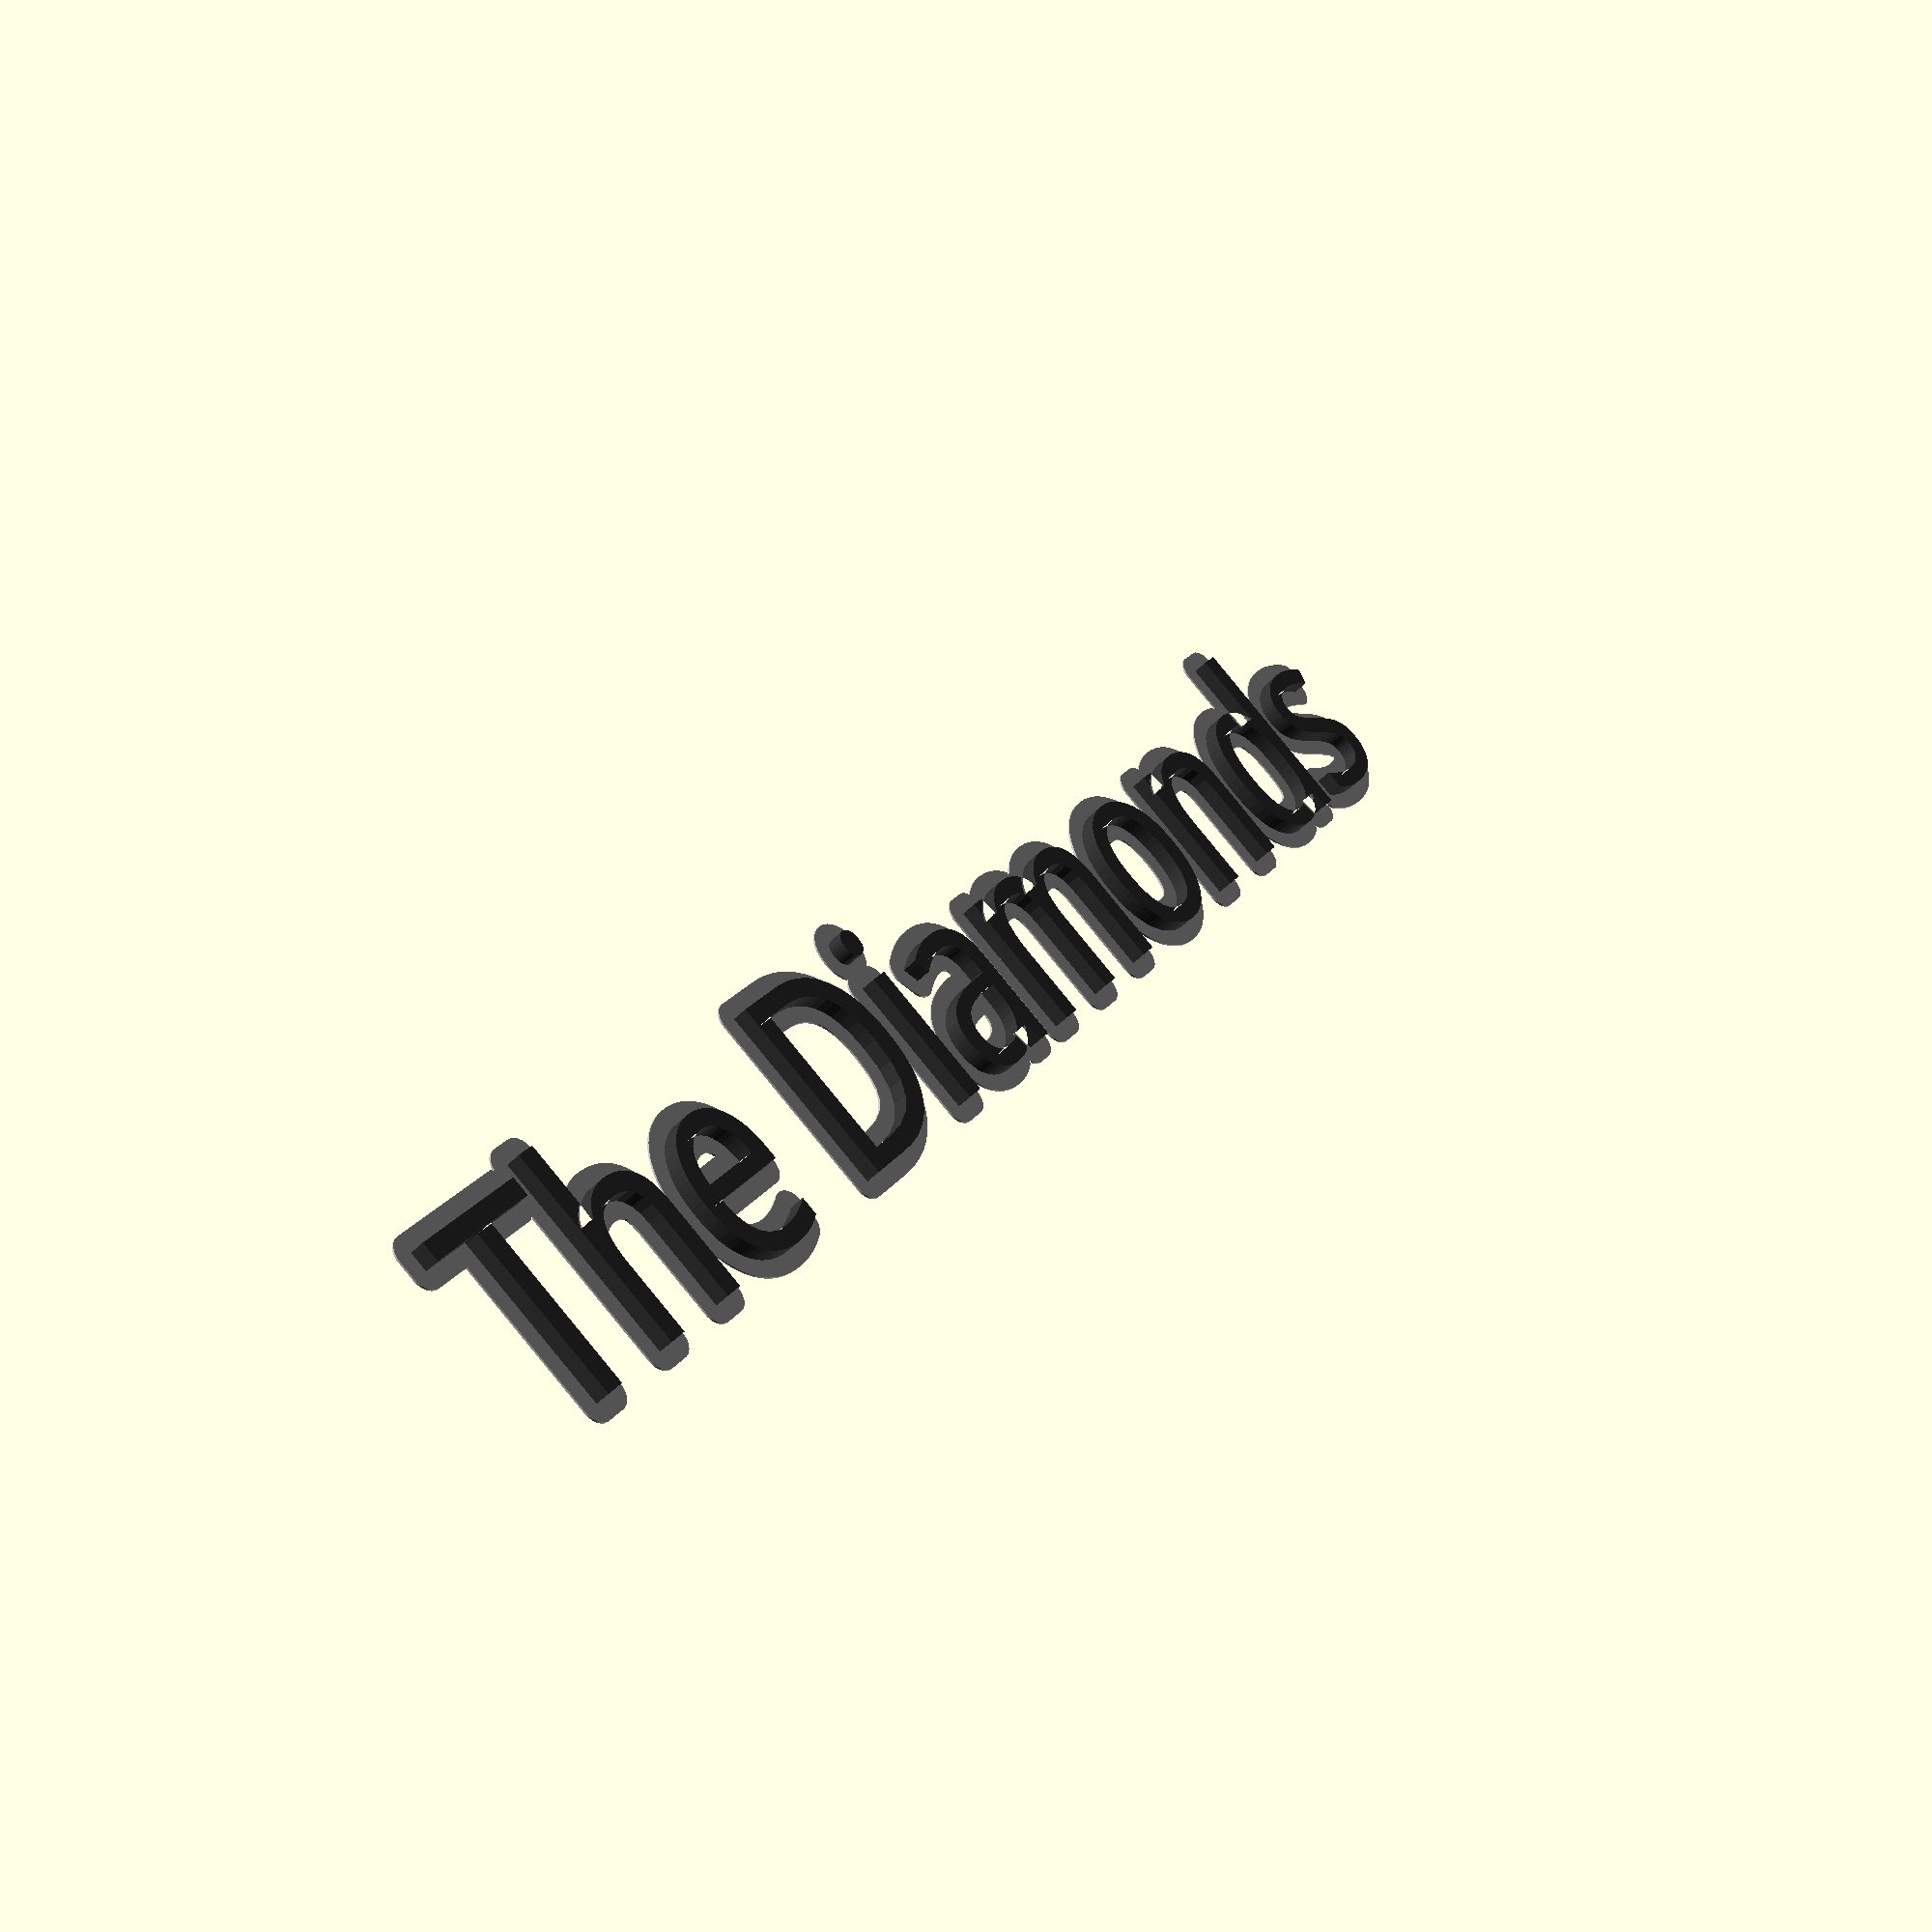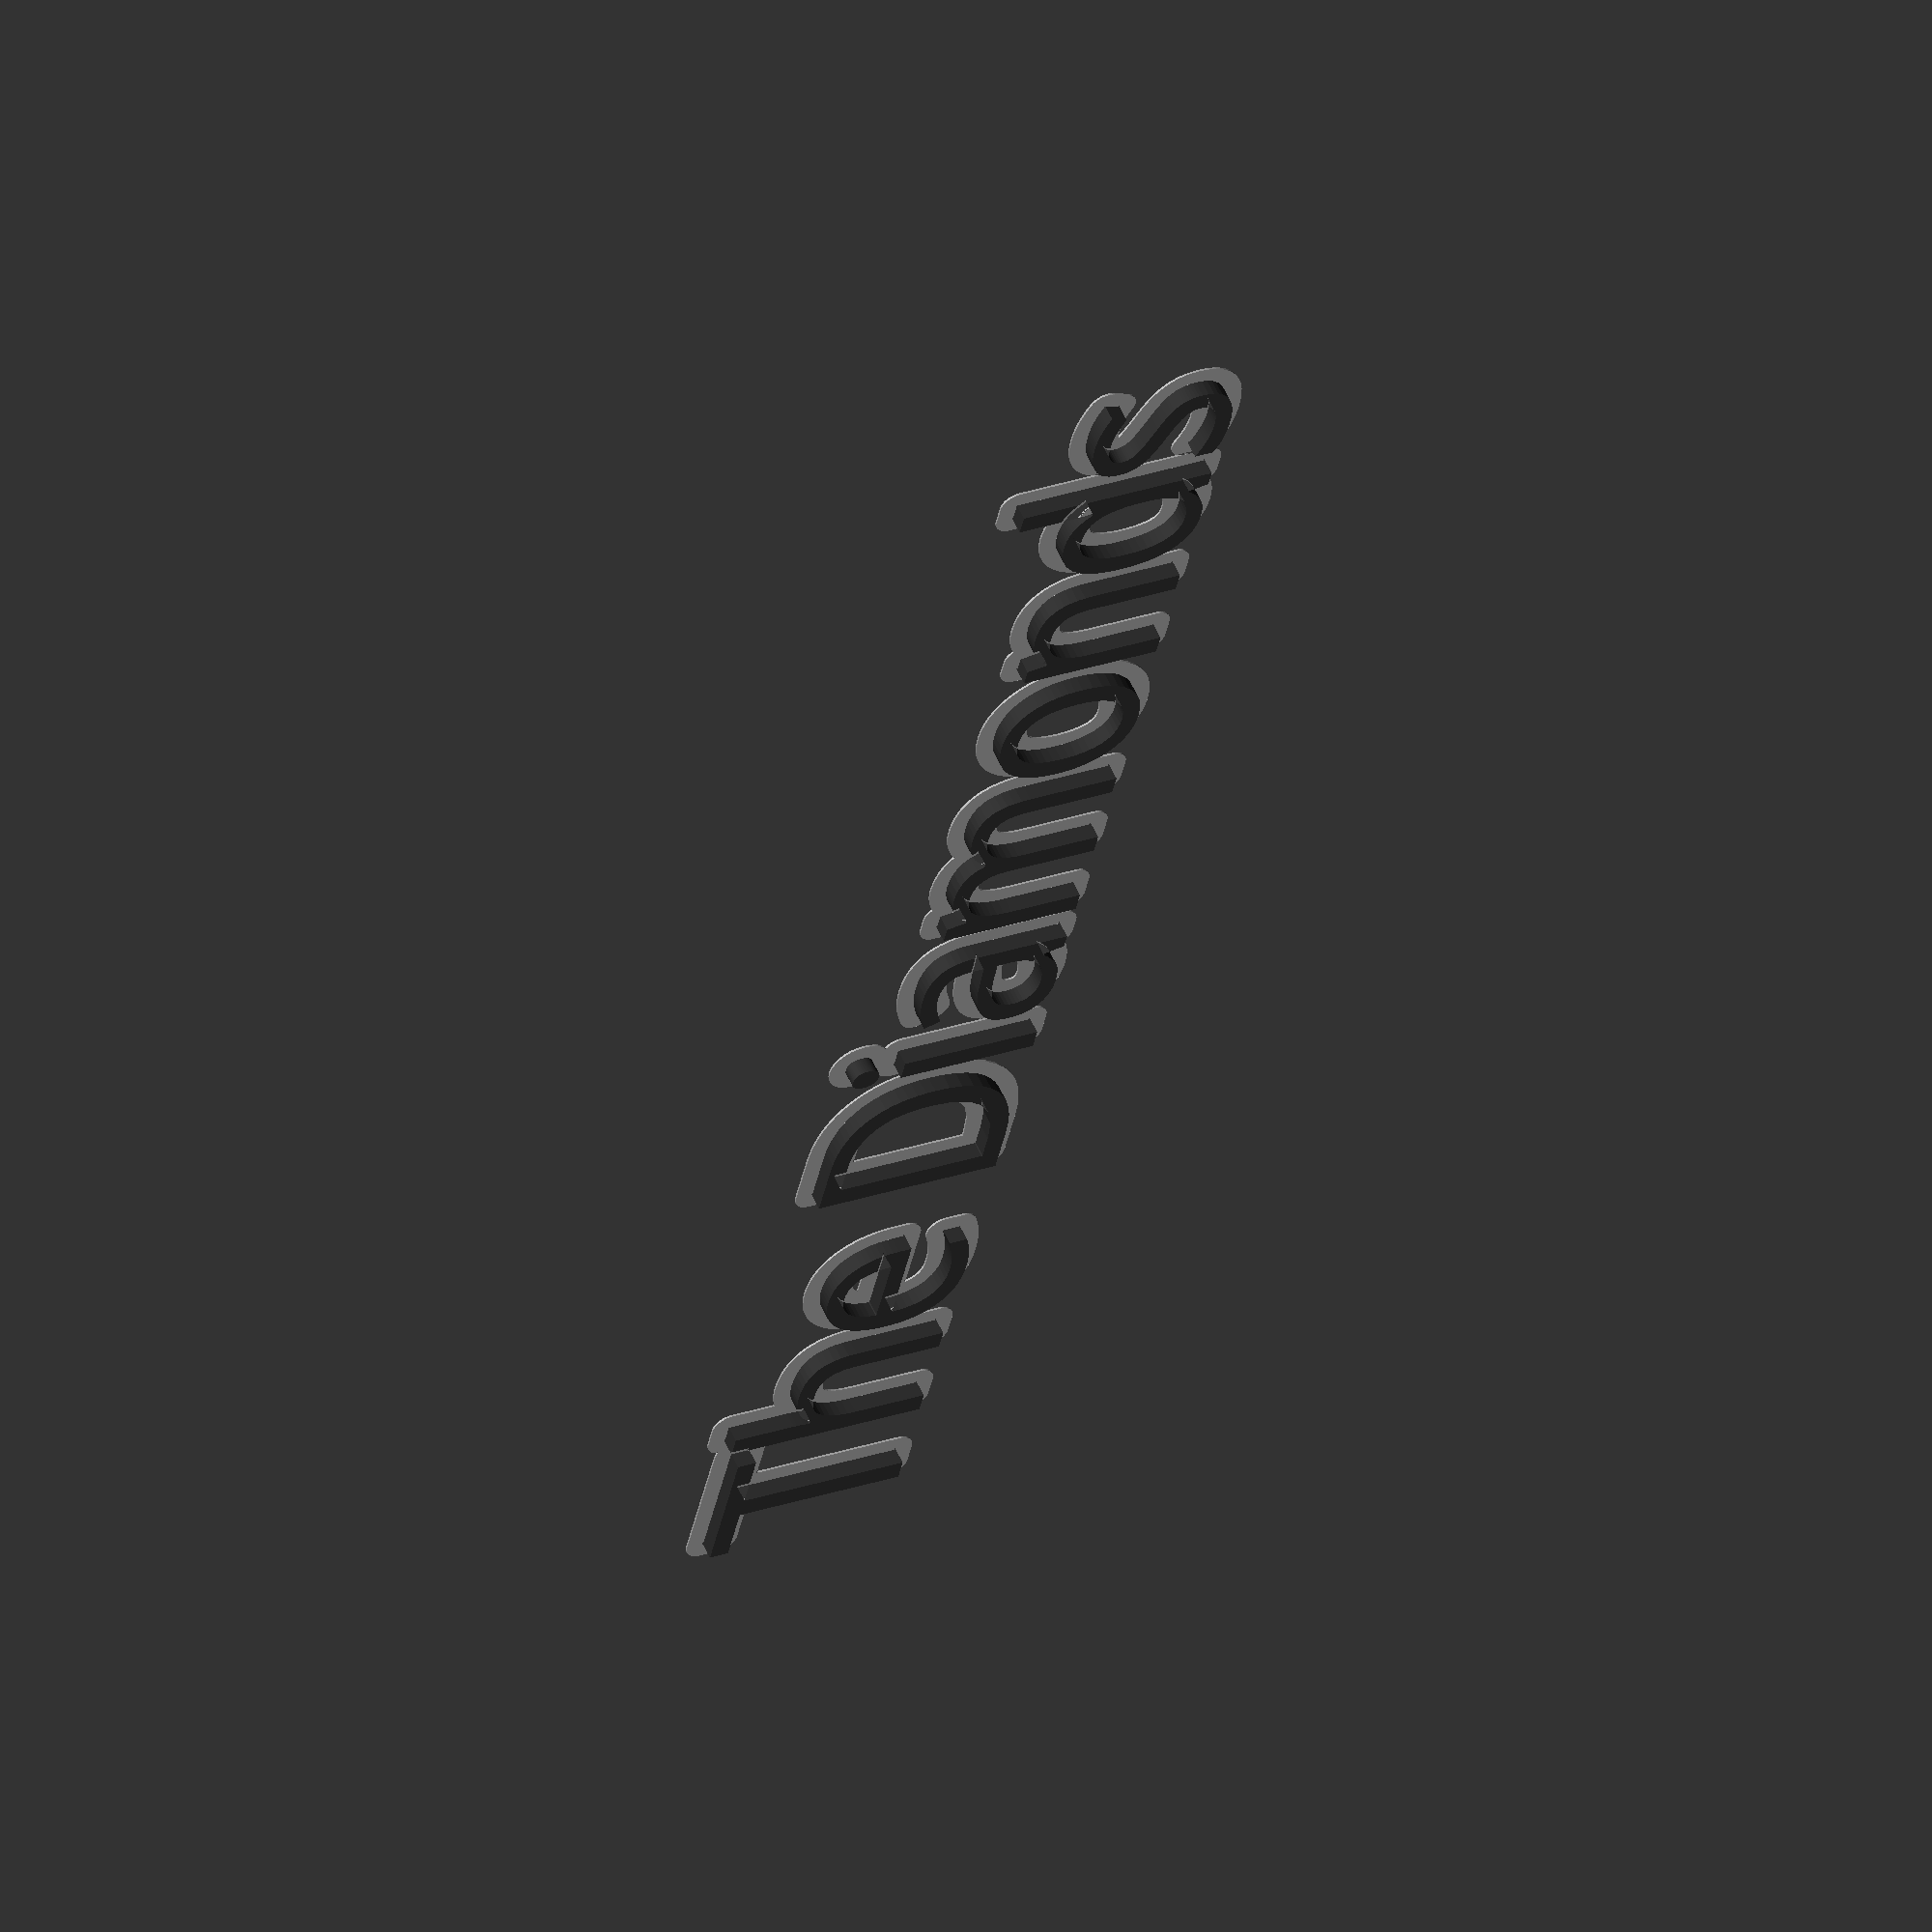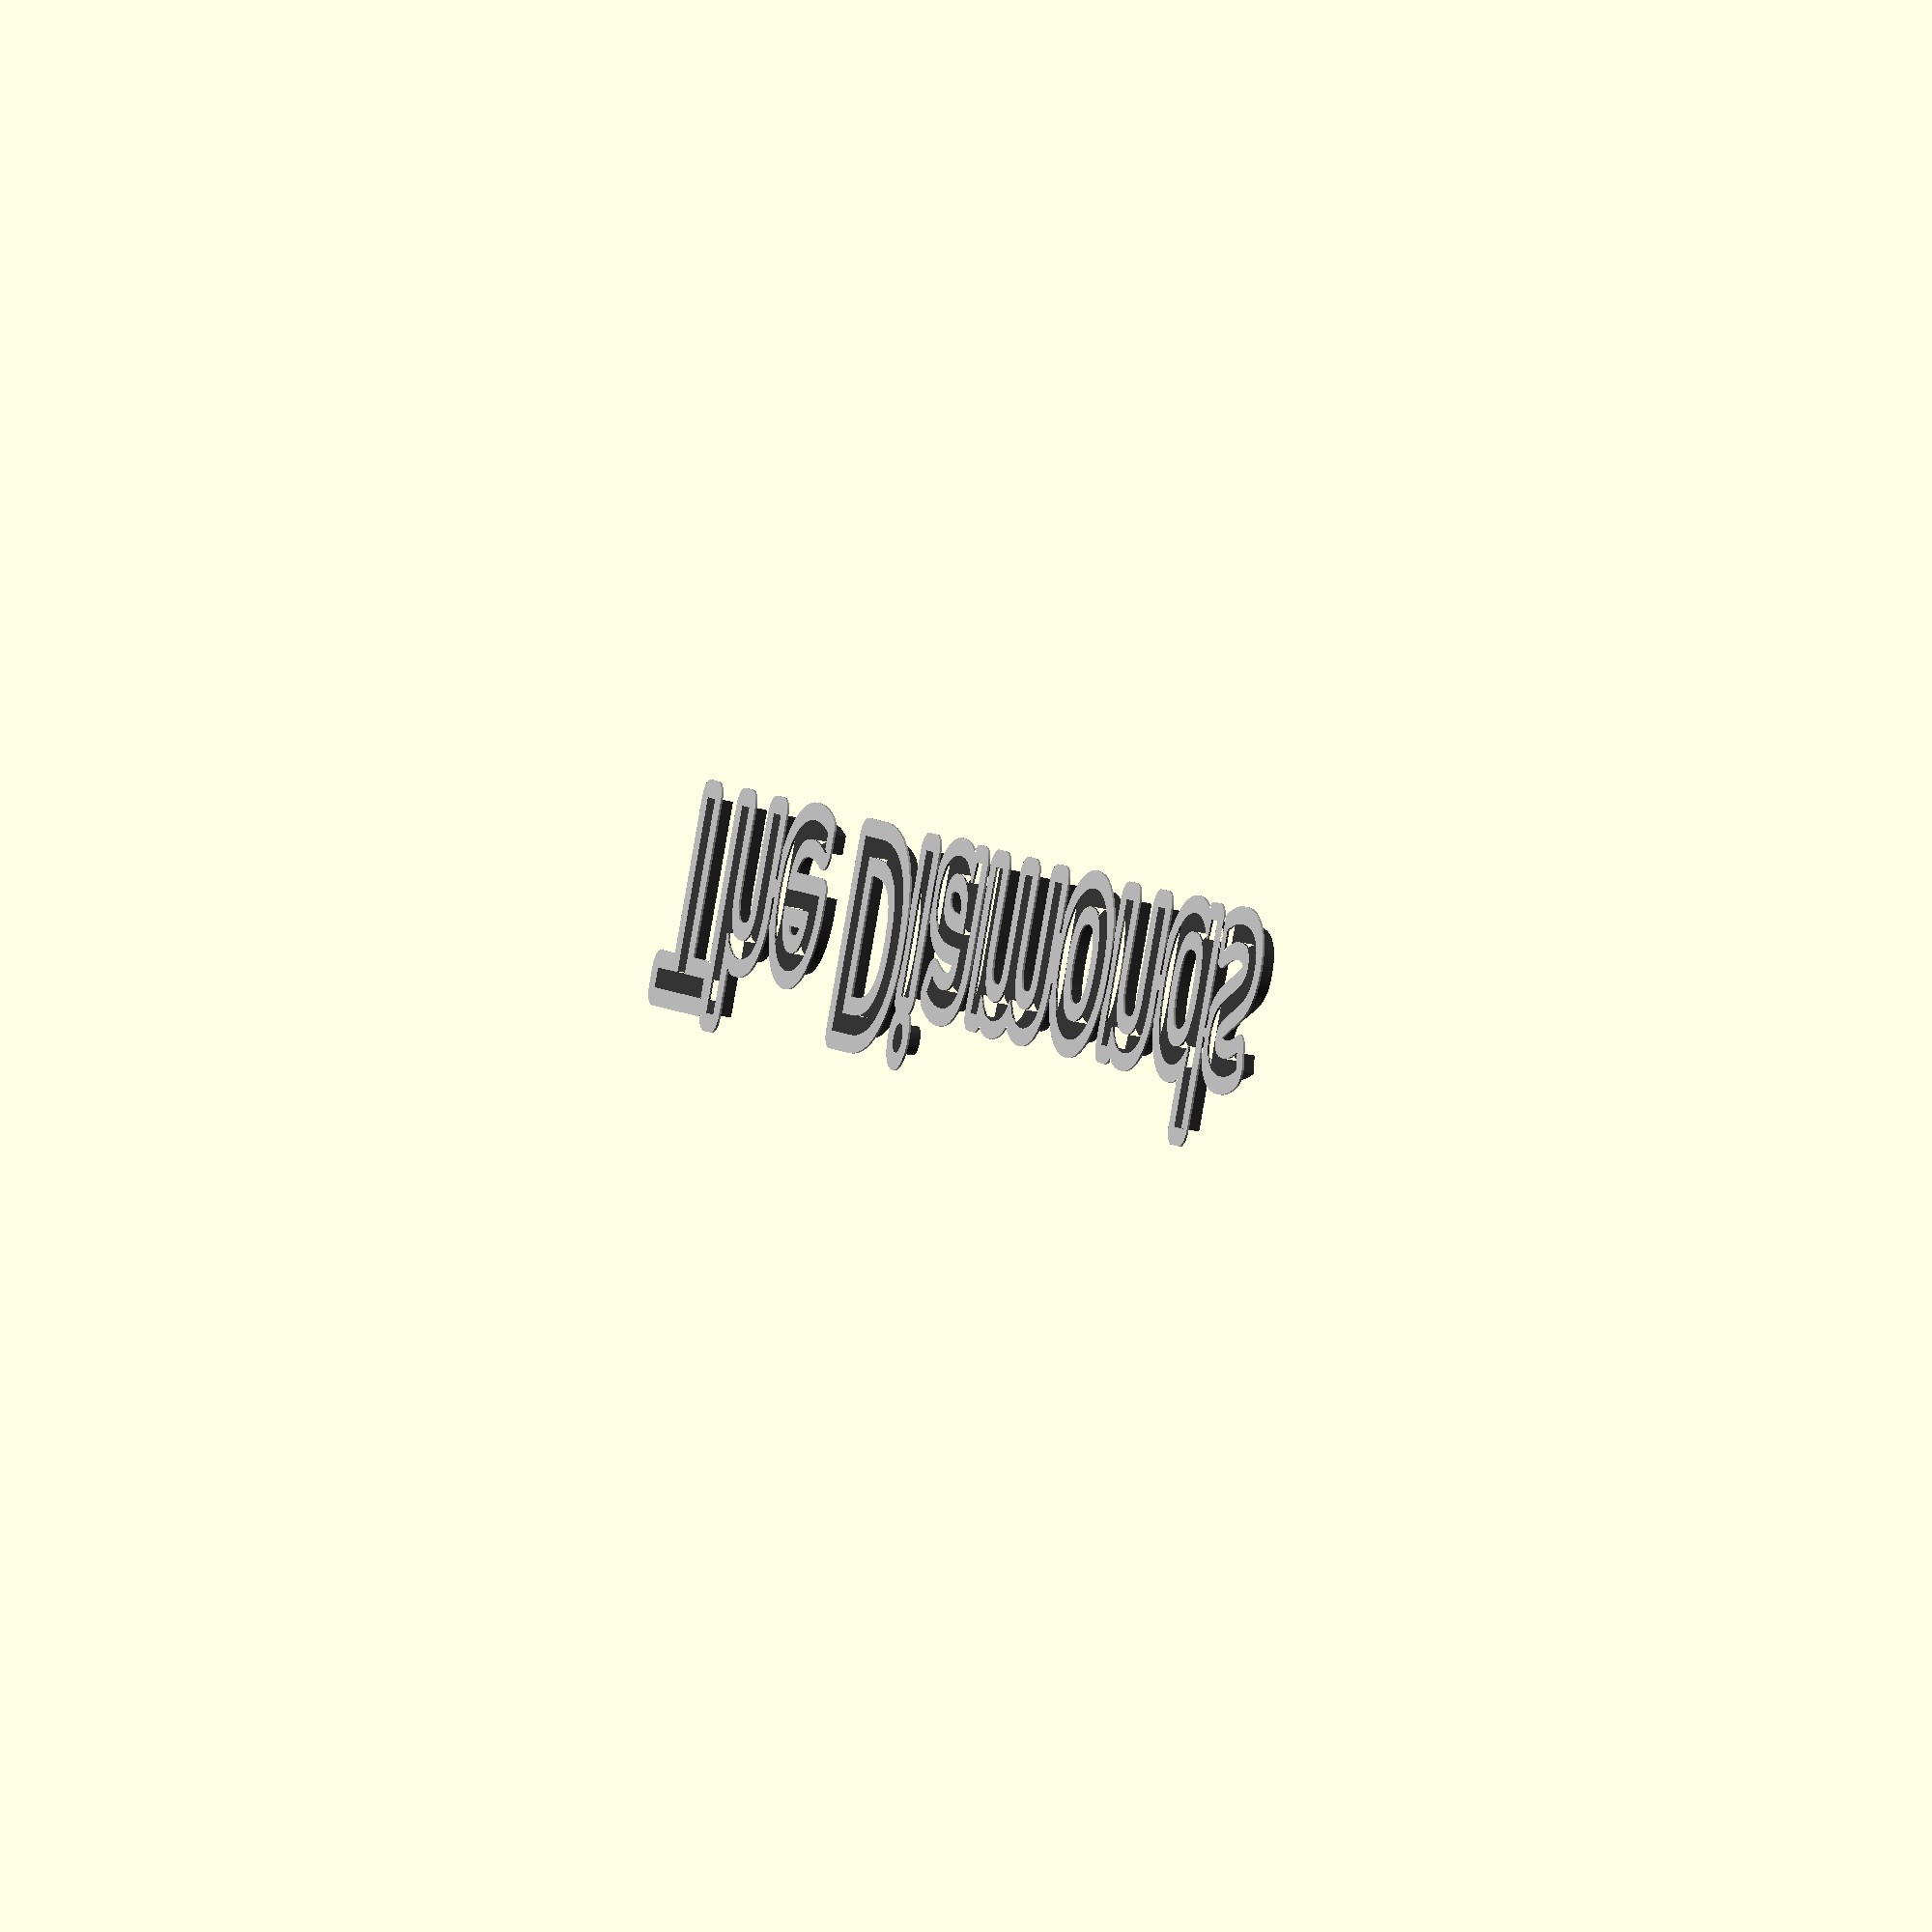
<openscad>
// Prints house numbers, with outlines and holes.
// Copyright (c) 2016 Robert M Diamond all rights reserved.
// License: Creative Commons, free to use for all purposes.

// Got the font off dafont.com, Megadeth by Shane McFee
$fn=40;
module stencil() {
    difference() {
        cube([130,160,2]);
        translate([10,29,-.1]) linear_extrude(2.2) text(text="7",font="Megadeth:style=Cryptic", size=152);
    }
}

module outline(thickness=2) {
    difference() {
        offset(r=thickness) children();
        children();
    }
}

module countersunk(h=4.75) {
    union() {
        translate([0,0,-0.1]) cylinder(r=1, h=h+.1);
        translate([0,0,h/2]) cylinder(r=2,h=h/2+.1);
    }
}

//linear_extrude(4) outline(4.25) text(text="7",font="Megadeth:style=Cryptic", size=152);
difference() {
    union() {
        color([.7,.7,.7,1]) linear_extrude(.5) outline(4.5) offset(r=-.25)
        text(text="The Diamonds",font="My Underwood:style=Regular", size=50);
        color([.2,.2,.2,1]) linear_extrude(4.75) offset(r=-.25) text(text="The Diamonds",font="My Underwood:style=Regular", size=50);
    }
    translate([60,115,0]) countersunk();
    translate([30,10,0]) countersunk();
}
</openscad>
<views>
elev=44.3 azim=304.6 roll=320.5 proj=p view=solid
elev=303.6 azim=282.1 roll=335.9 proj=o view=wireframe
elev=26.0 azim=151.1 roll=249.2 proj=o view=solid
</views>
